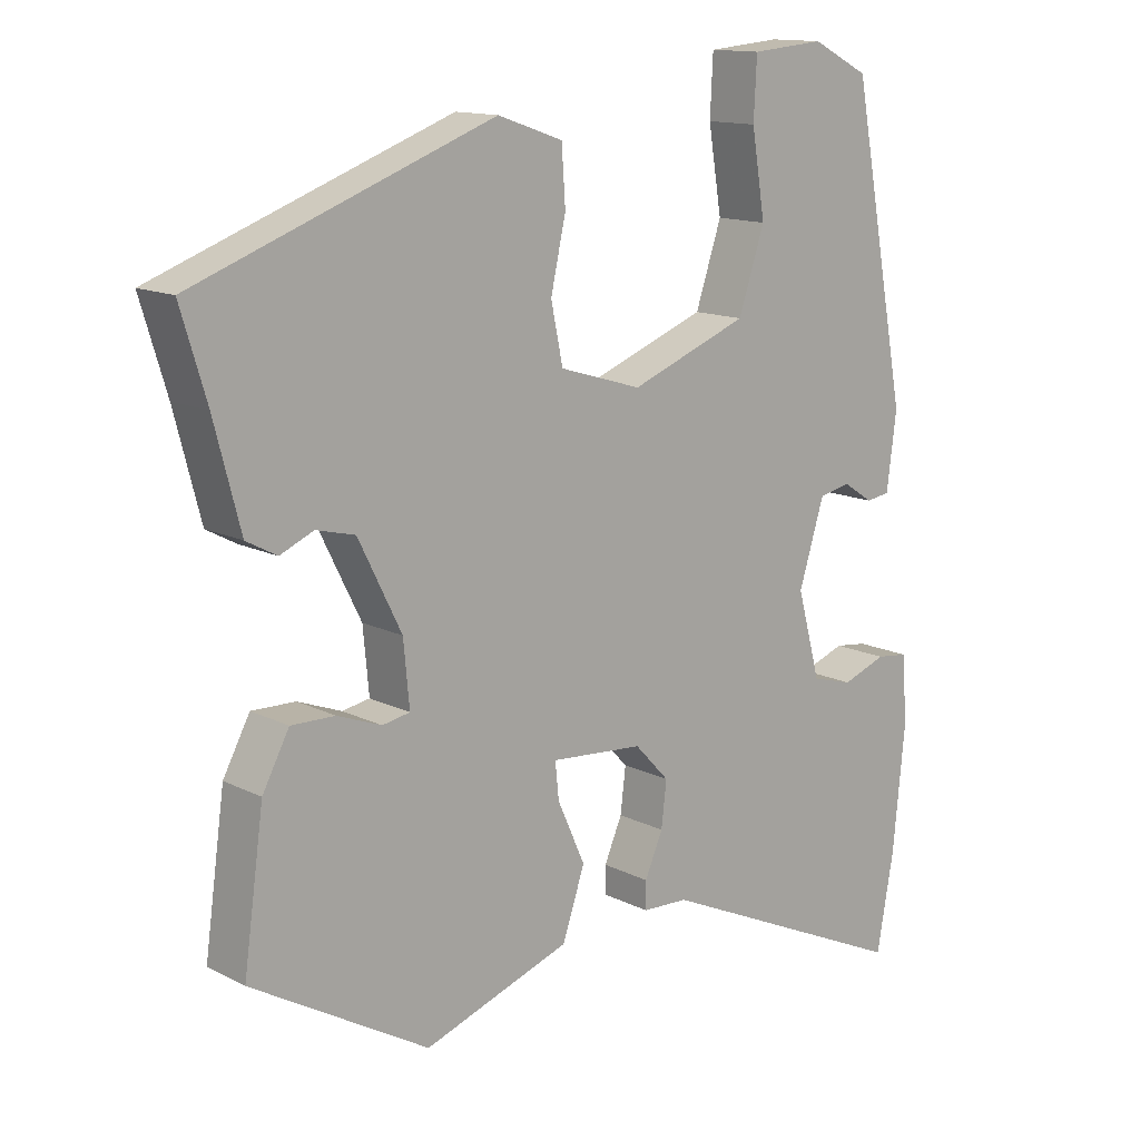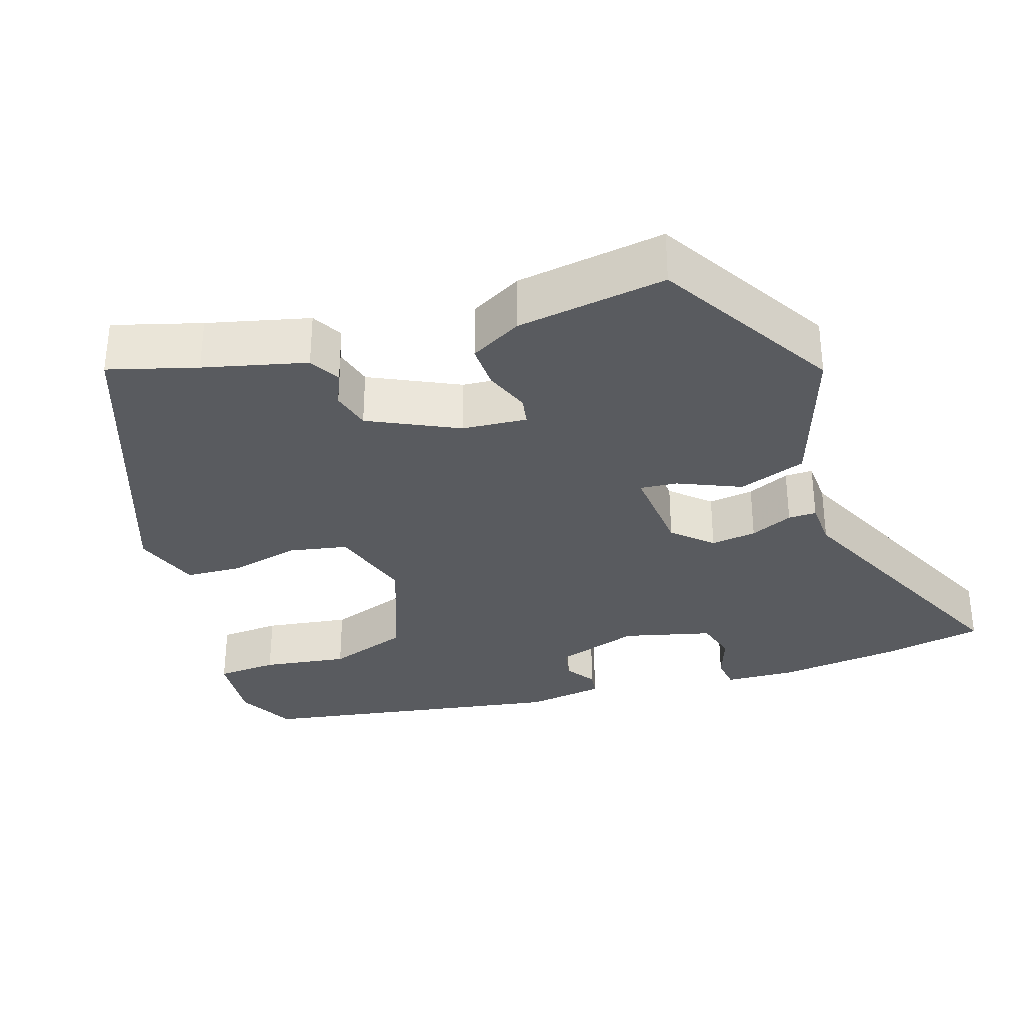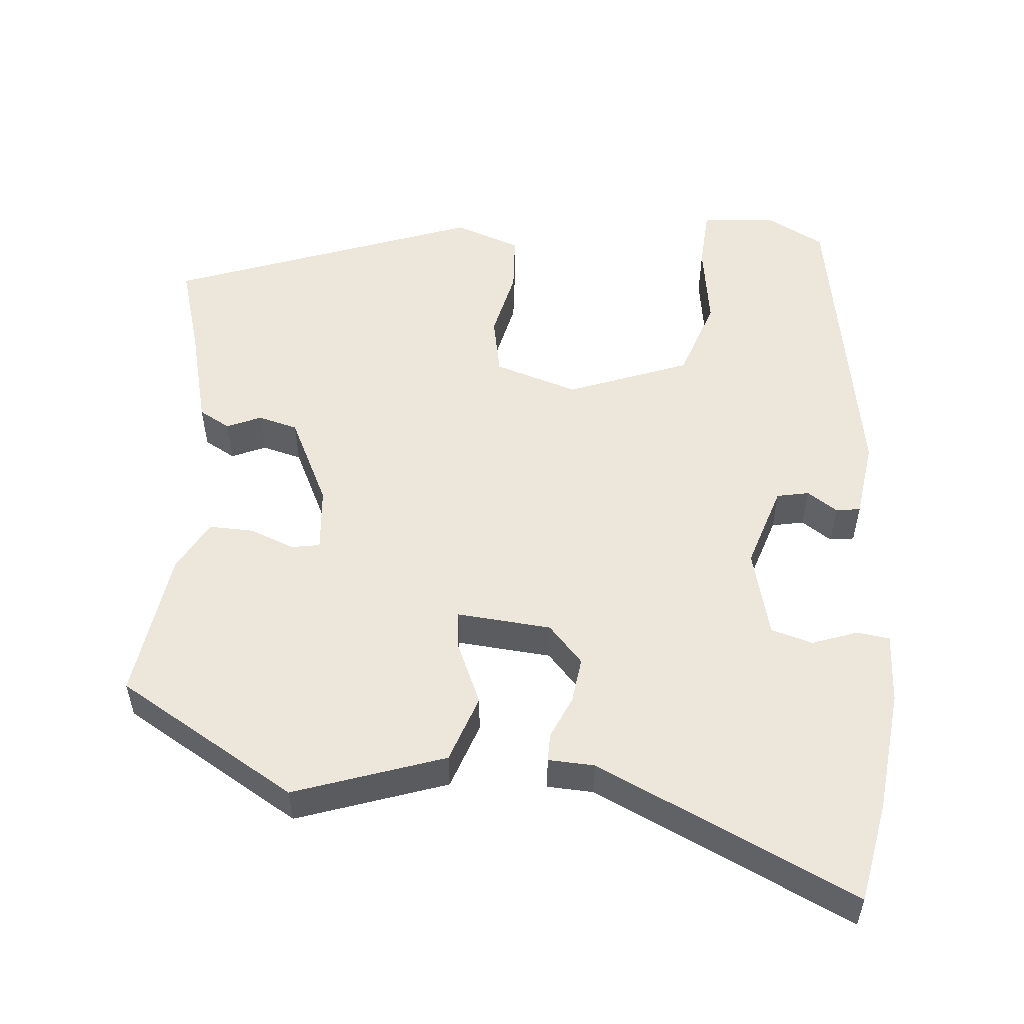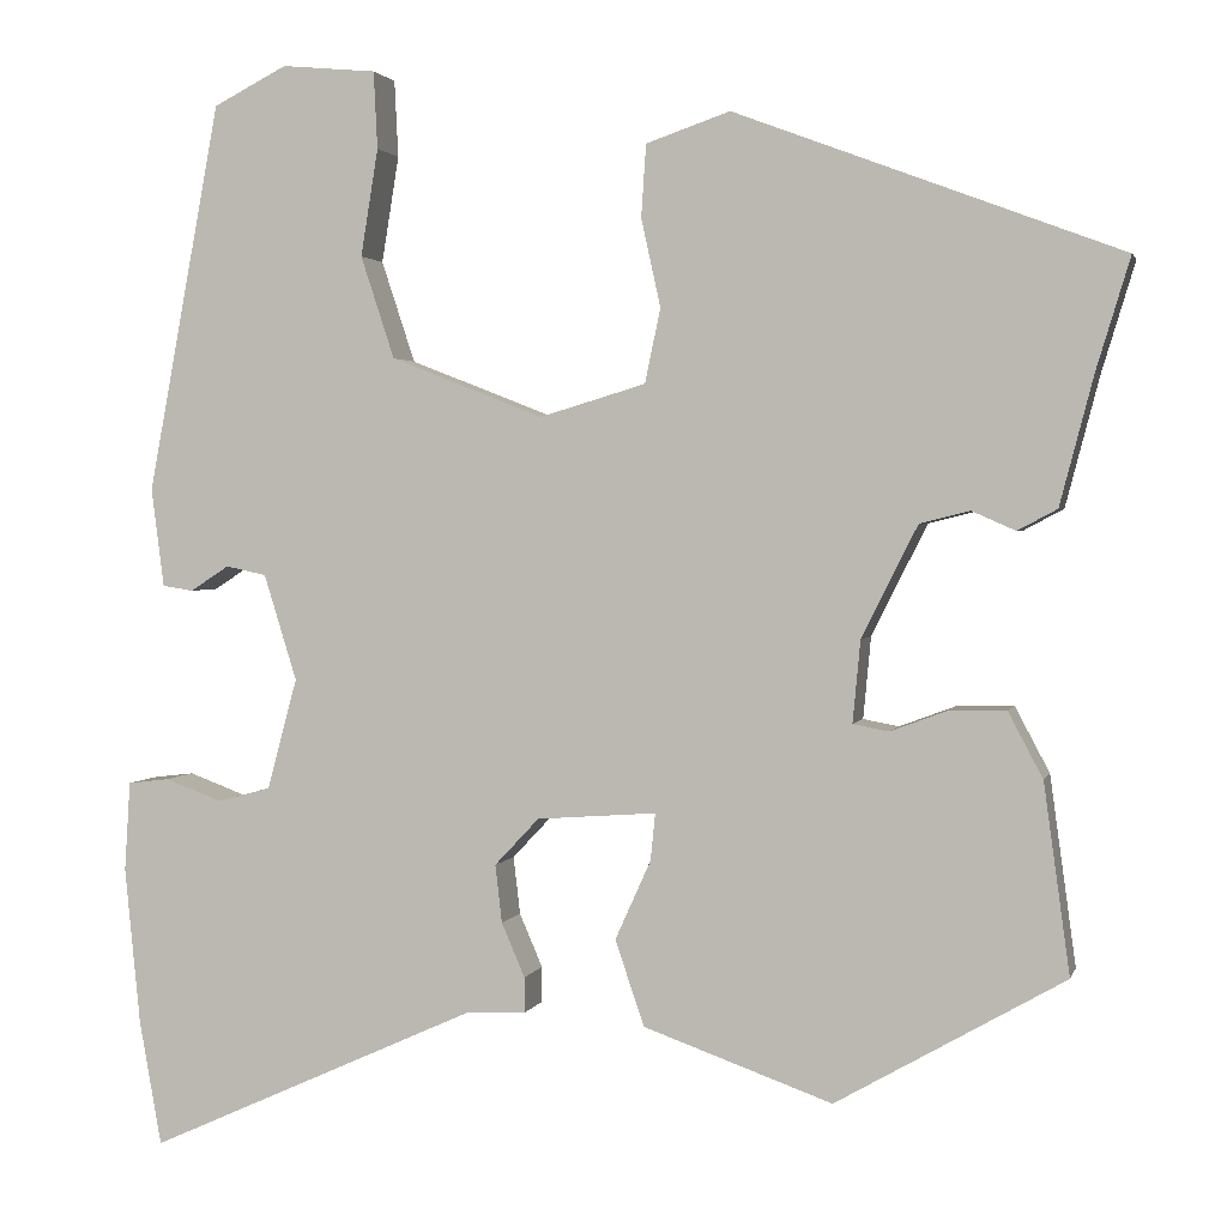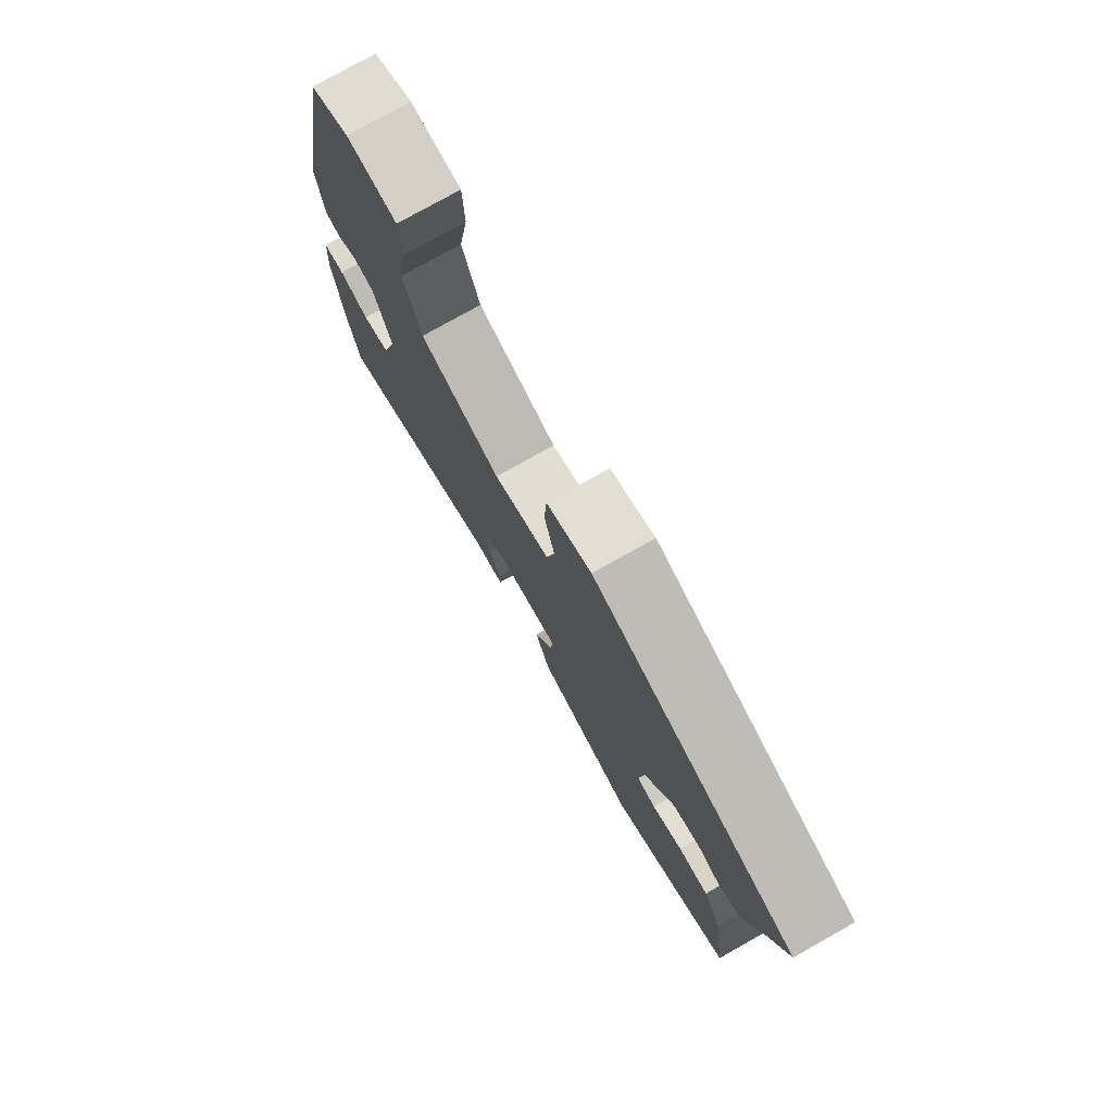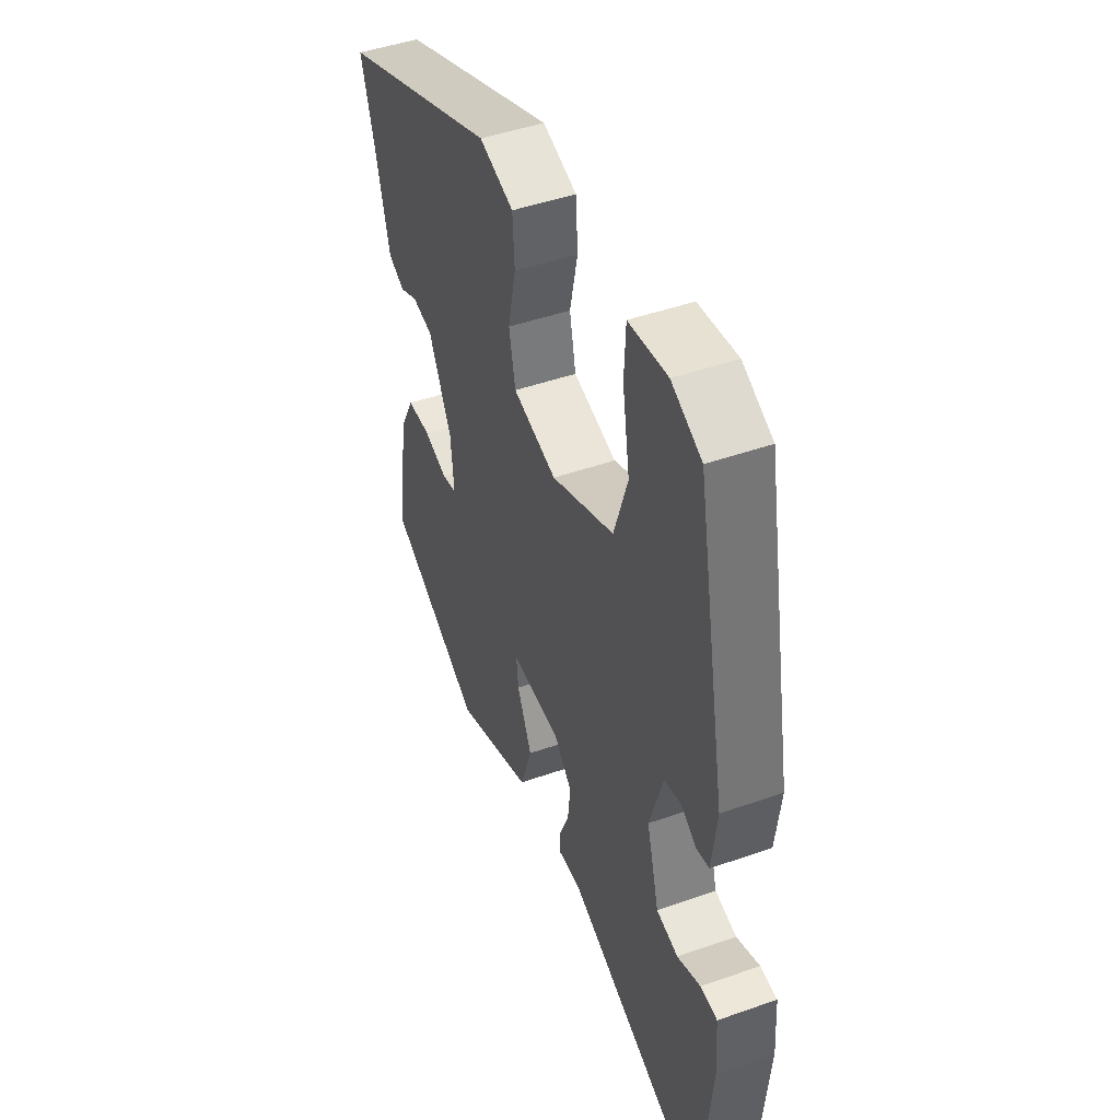
<metadata>
{"format":"obj","ext":"obj","renderer":"f3d","projection":"perspective","resolution":1024,"background":"white","views":[{"elev":13.4,"azim":138.6,"up":"+Z"},{"elev":-32.6,"azim":108.9,"up":"+Y"},{"elev":53.7,"azim":-174.4,"up":"+Y"},{"elev":2.1,"azim":13.7,"up":"+Z"},{"elev":77.4,"azim":60.6,"up":"+Z"},{"elev":45.5,"azim":-112.2,"up":"+Z"}]}
</metadata>
<code>
v 0.542 0.07 0.305
v 0.507 0.07 0.19
v 0.472 0.07 0.056
v 0.431 0.07 0.034
v 0.386 0.07 0.054
v 0.334 0.07 0.041
v 0.276 0.07 -0.075
v 0.268 0.07 -0.16
v 0.305 0.07 -0.167
v 0.364 0.07 -0.145
v 0.423 0.07 -0.144
v 0.459 0.07 -0.212
v 0.486 0.07 -0.409
v 0.249 0.07 -0.545
v 0.053 0.07 -0.475
v 0.023 0.07 -0.386
v 0.06 0.07 -0.304
v 0.065 0.07 -0.255
v -0.059 0.07 -0.264
v -0.105 0.07 -0.313
v -0.098 0.07 -0.373
v -0.074 0.07 -0.429
v -0.074 0.07 -0.466
v -0.135 0.07 -0.468
v -0.478 0.07 -0.623
v -0.501 0.07 -0.493
v -0.517 0.07 -0.33
v -0.511 0.07 -0.237
v -0.468 0.07 -0.232
v -0.409 0.07 -0.254
v -0.354 0.07 -0.239
v -0.323 0.07 -0.124
v -0.357 0.07 -0.014
v -0.399 0.07 -0.005
v -0.439 0.07 -0.031
v -0.471 0.07 -0.026
v -0.484 0.07 0.076
v -0.409 0.07 0.479
v -0.333 0.07 0.518
v -0.235 0.07 0.509
v -0.231 0.07 0.429
v -0.249 0.07 0.318
v -0.214 0.07 0.212
v -0.056 0.07 0.15
v 0.054 0.07 0.183
v 0.07 0.07 0.26
v 0.05 0.07 0.351
v 0.055 0.07 0.426
v 0.142 0.07 0.456
v 0.542 0 0.305
v 0.507 0 0.19
v 0.472 0 0.056
v 0.431 0 0.034
v 0.386 0 0.054
v 0.334 0 0.041
v 0.276 0 -0.075
v 0.268 0 -0.16
v 0.305 0 -0.167
v 0.364 0 -0.145
v 0.423 0 -0.144
v 0.459 0 -0.212
v 0.486 0 -0.409
v 0.249 0 -0.545
v 0.053 0 -0.475
v 0.023 0 -0.386
v 0.06 0 -0.304
v 0.065 0 -0.255
v -0.059 0 -0.264
v -0.105 0 -0.313
v -0.098 0 -0.373
v -0.074 0 -0.429
v -0.074 0 -0.466
v -0.135 0 -0.468
v -0.478 0 -0.623
v -0.501 0 -0.493
v -0.517 0 -0.33
v -0.511 0 -0.237
v -0.468 0 -0.232
v -0.409 0 -0.254
v -0.354 0 -0.239
v -0.323 0 -0.124
v -0.357 0 -0.014
v -0.399 0 -0.005
v -0.439 0 -0.031
v -0.471 0 -0.026
v -0.484 0 0.076
v -0.409 0 0.479
v -0.333 0 0.518
v -0.235 0 0.509
v -0.231 0 0.429
v -0.249 0 0.318
v -0.214 0 0.212
v -0.056 0 0.15
v 0.054 0 0.183
v 0.07 0 0.26
v 0.05 0 0.351
v 0.055 0 0.426
v 0.142 0 0.456
f 46 47 48 49
f 45 46 49 1
f 44 45 1 2
f 39 40 41 42
f 39 42 43
f 38 39 43
f 37 38 43
f 34 35 36 37
f 33 34 37 43
f 32 33 43 44
f 27 28 29 30
f 27 30 31
f 24 25 26 27
f 24 27 31
f 21 22 23 24
f 20 21 24 31
f 19 20 31 32
f 14 15 16 17
f 14 17 18
f 13 14 18
f 12 13 18
f 9 10 11 12
f 8 9 12 18
f 7 8 18 19
f 2 3 4 5
f 2 5 6
f 44 2 6
f 19 32 44
f 6 7 19 44
f 98 97 96 95
f 50 98 95 94
f 51 50 94 93
f 91 90 89 88
f 92 91 88
f 92 88 87
f 92 87 86
f 86 85 84 83
f 92 86 83 82
f 93 92 82 81
f 79 78 77 76
f 80 79 76
f 76 75 74 73
f 80 76 73
f 73 72 71 70
f 80 73 70 69
f 81 80 69 68
f 66 65 64 63
f 67 66 63
f 67 63 62
f 67 62 61
f 61 60 59 58
f 67 61 58 57
f 68 67 57 56
f 54 53 52 51
f 55 54 51
f 55 51 93
f 93 81 68
f 93 68 56 55
f 1 50 51 2
f 2 51 52 3
f 3 52 53 4
f 4 53 54 5
f 5 54 55 6
f 6 55 56 7
f 7 56 57 8
f 8 57 58 9
f 9 58 59 10
f 10 59 60 11
f 11 60 61 12
f 12 61 62 13
f 13 62 63 14
f 14 63 64 15
f 15 64 65 16
f 16 65 66 17
f 17 66 67 18
f 18 67 68 19
f 19 68 69 20
f 20 69 70 21
f 21 70 71 22
f 22 71 72 23
f 23 72 73 24
f 24 73 74 25
f 25 74 75 26
f 26 75 76 27
f 27 76 77 28
f 28 77 78 29
f 29 78 79 30
f 30 79 80 31
f 31 80 81 32
f 32 81 82 33
f 33 82 83 34
f 34 83 84 35
f 35 84 85 36
f 36 85 86 37
f 37 86 87 38
f 38 87 88 39
f 39 88 89 40
f 40 89 90 41
f 41 90 91 42
f 42 91 92 43
f 43 92 93 44
f 44 93 94 45
f 45 94 95 46
f 46 95 96 47
f 47 96 97 48
f 48 97 98 49
f 49 98 50 1

</code>
